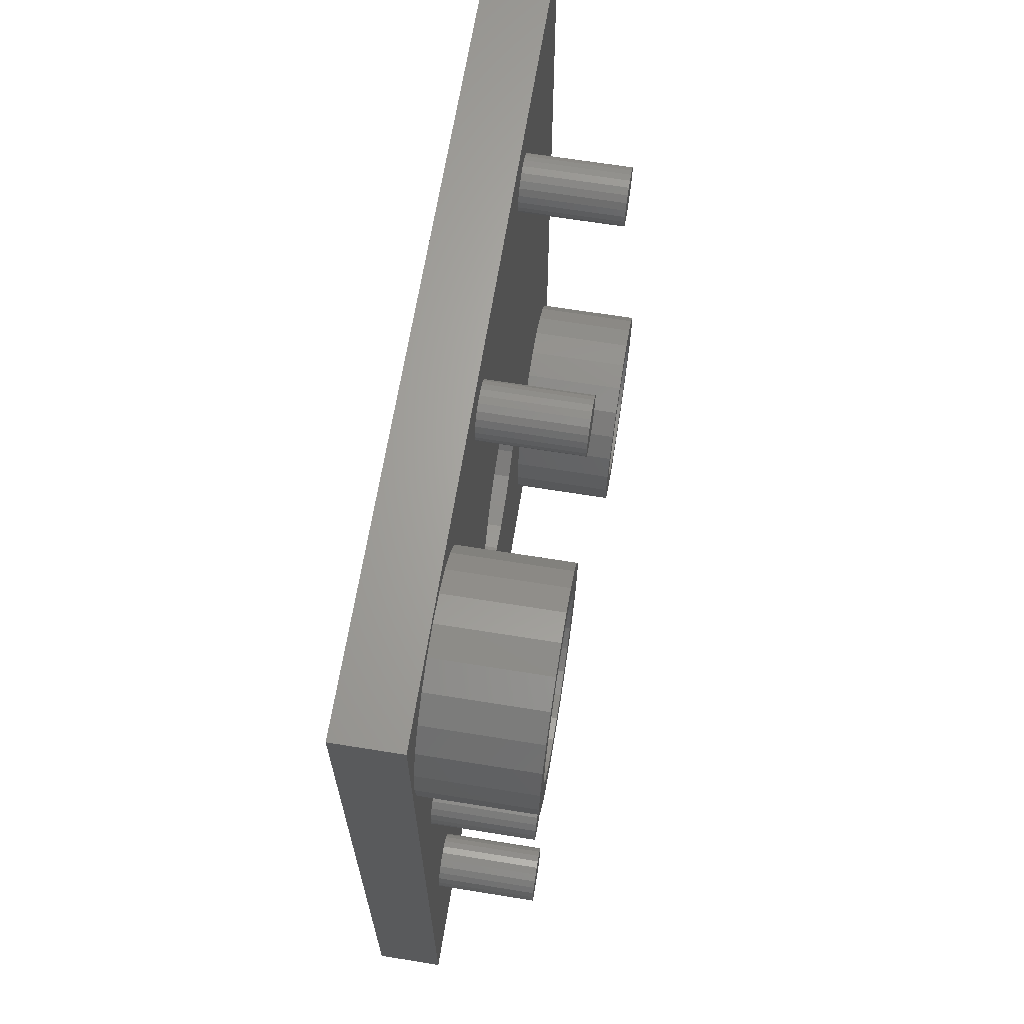
<metadata>
{"format":"stl","ext":"stl","renderer":"f3d","projection":"perspective","resolution":1024,"background":"white","views":[{"elev":65.9,"azim":-170.8,"up":"+Y"}]}
</metadata>
<code>
# stl→obj: 440 verts, 880 faces
v 3.1 102 -43
v 3.1 124.9 -43
v 5 102 -43
v 5 124.9 -43
v 3.1 124.9 -20
v 5 124.9 -20
v 3.1 102 -20
v 5 102 -20
v 5 109.7 -27.74
v 5 110.4 -27.23
v 5 109.2 -28.4
v 5 111.2 -26.91
v 5 112 -26.8
v 5 112.8 -26.91
v 5 113.6 -27.23
v 5 114.3 -27.74
v 5 114.8 -28.4
v 5 115.1 -29.17
v 5 115.2 -30
v 5 115.1 -30.83
v 5 114.8 -31.6
v 5 114.3 -32.26
v 5 108.9 -29.17
v 5 108.8 -30
v 5 108.9 -30.83
v 5 109.2 -31.6
v 5 109.7 -32.26
v 5 110.4 -32.77
v 5 111.2 -33.09
v 5 112 -33.2
v 5 112.8 -33.09
v 5 113.6 -32.77
v 3.1 115.1 -29.17
v 3.1 115.2 -30
v 3.1 108.8 -30
v 3.1 108.9 -29.17
v 3.1 108.9 -30.83
v 3.1 109.2 -31.6
v 3.1 109.7 -32.26
v 3.1 110.4 -32.77
v 3.1 111.2 -33.09
v 3.1 112 -33.2
v 3.1 112.8 -33.09
v 3.1 113.6 -32.77
v 3.1 114.3 -32.26
v 3.1 114.8 -31.6
v 3.1 115.1 -30.83
v 3.1 114.8 -28.4
v 3.1 114.3 -27.74
v 3.1 113.6 -27.23
v 3.1 112.8 -26.91
v 3.1 112 -26.8
v 3.1 111.2 -26.91
v 3.1 110.4 -27.23
v 3.1 109.7 -27.74
v 3.1 109.2 -28.4
v 2.98e-09 124.5 -38.77
v 3.1 124.5 -38.77
v 2.98e-09 124.6 -39.6
v 3.1 124.6 -39.6
v 2.98e-09 124.2 -38
v 3.1 124.2 -38
v 2.98e-09 123.7 -37.34
v 3.1 123.7 -37.34
v 2.98e-09 123 -36.83
v 3.1 123 -36.83
v 2.98e-09 122.2 -36.51
v 3.1 122.2 -36.51
v 2.98e-09 121.4 -36.4
v 3.1 121.4 -36.4
v 2.98e-09 120.6 -36.51
v 3.1 120.6 -36.51
v 2.98e-09 119.8 -36.83
v 3.1 119.8 -36.83
v 2.98e-09 119.1 -37.34
v 3.1 119.1 -37.34
v 2.98e-09 118.6 -38
v 3.1 118.6 -38
v 2.98e-09 118.3 -38.77
v 3.1 118.3 -38.77
v 2.98e-09 118.2 -39.6
v 3.1 118.2 -39.6
v 2.98e-09 118.3 -40.43
v 3.1 118.3 -40.43
v 2.98e-09 118.6 -41.2
v 3.1 118.6 -41.2
v 2.98e-09 119.1 -41.86
v 3.1 119.1 -41.86
v 2.98e-09 119.8 -42.37
v 3.1 119.8 -42.37
v 2.98e-09 120.6 -42.69
v 3.1 120.6 -42.69
v 2.98e-09 121.4 -42.8
v 3.1 121.4 -42.8
v 2.98e-09 122.2 -42.69
v 3.1 122.2 -42.69
v 2.98e-09 123 -42.37
v 3.1 123 -42.37
v 2.98e-09 123.7 -41.86
v 3.1 123.7 -41.86
v 2.98e-09 124.2 -41.2
v 3.1 124.2 -41.2
v 2.98e-09 124.5 -40.43
v 3.1 124.5 -40.43
v 2.98e-09 108.5 -22.57
v 3.1 108.5 -22.57
v 2.98e-09 108.6 -23.4
v 3.1 108.6 -23.4
v 2.98e-09 108.2 -21.8
v 3.1 108.2 -21.8
v 2.98e-09 107.7 -21.14
v 3.1 107.7 -21.14
v 2.98e-09 107 -20.63
v 3.1 107 -20.63
v 2.98e-09 106.2 -20.31
v 3.1 106.2 -20.31
v 2.98e-09 105.4 -20.2
v 3.1 105.4 -20.2
v 2.98e-09 104.6 -20.31
v 3.1 104.6 -20.31
v 2.98e-09 103.8 -20.63
v 3.1 103.8 -20.63
v 2.98e-09 103.1 -21.14
v 3.1 103.1 -21.14
v 2.98e-09 102.6 -21.8
v 3.1 102.6 -21.8
v 2.98e-09 102.3 -22.57
v 3.1 102.3 -22.57
v 2.98e-09 102.2 -23.4
v 3.1 102.2 -23.4
v 2.98e-09 102.3 -24.23
v 3.1 102.3 -24.23
v 2.98e-09 102.6 -25
v 3.1 102.6 -25
v 2.98e-09 103.1 -25.66
v 3.1 103.1 -25.66
v 2.98e-09 103.8 -26.17
v 3.1 103.8 -26.17
v 2.98e-09 104.6 -26.49
v 3.1 104.6 -26.49
v 2.98e-09 105.4 -26.6
v 3.1 105.4 -26.6
v 2.98e-09 106.2 -26.49
v 3.1 106.2 -26.49
v 2.98e-09 107 -26.17
v 3.1 107 -26.17
v 2.98e-09 107.7 -25.66
v 3.1 107.7 -25.66
v 2.98e-09 108.2 -25
v 3.1 108.2 -25
v 2.98e-09 108.5 -24.23
v 3.1 108.5 -24.23
v 3.1 115.8 -40.79
v 3.1 122.8 -33.77
v 3.1 115.7 -40.6
v 3.1 115.6 -40.43
v 3.1 115.4 -40.31
v 3.1 122.6 -33.69
v 3.1 122.4 -33.57
v 3.1 122.3 -33.4
v 3.1 115.8 -41
v 3.1 115.8 -41.21
v 3.1 115.7 -41.4
v 3.1 115.6 -41.57
v 3.1 123 -33.8
v 3.1 123.2 -33.77
v 3.1 123.4 -33.69
v 3.1 123.6 -33.57
v 3.1 108.8 -41
v 3.1 114.2 -40.79
v 3.1 114.2 -41
v 3.1 108.8 -40.79
v 3.1 108.8 -41.21
v 3.1 114.2 -41.21
v 3.1 123 -32.2
v 3.1 123 -26.8
v 3.1 123.2 -32.23
v 3.1 123.2 -26.77
v 3.1 122.8 -26.77
v 3.1 122.8 -32.23
v 3.1 115.4 -41.69
v 3.1 123.4 -32.31
v 3.1 123.4 -26.69
v 3.1 122.6 -26.69
v 3.1 122.6 -32.31
v 3.1 114.3 -40.6
v 3.1 108.7 -40.6
v 3.1 108.7 -41.4
v 3.1 114.3 -41.4
v 3.1 123.6 -32.43
v 3.1 123.6 -26.57
v 3.1 122.4 -26.57
v 3.1 122.4 -32.43
v 3.1 114.4 -40.43
v 3.1 108.6 -40.43
v 3.1 108.6 -41.57
v 3.1 114.4 -41.57
v 3.1 123.7 -33.4
v 3.1 115.2 -41.77
v 3.1 114.6 -40.31
v 3.1 108.4 -40.31
v 3.1 108.4 -41.69
v 3.1 114.6 -41.69
v 3.1 123.7 -32.6
v 3.1 123.7 -26.4
v 3.1 122.3 -26.4
v 3.1 122.3 -32.6
v 3.1 122.2 -33.21
v 3.1 115.2 -40.23
v 3.1 123.8 -33.21
v 3.1 115 -40.2
v 3.1 122.2 -33
v 3.1 123.8 -32.79
v 3.1 123.8 -26.21
v 3.1 122.2 -26.21
v 3.1 122.2 -32.79
v 3.1 114.8 -40.23
v 3.1 108.2 -40.23
v 3.1 108.2 -41.77
v 3.1 114.8 -41.77
v 3.1 115 -41.8
v 3.1 123.8 -33
v 3.1 108 -40.2
v 3.1 122.2 -26
v 3.1 107.8 -40.23
v 3.1 122.2 -25.79
v 3.1 108 -41.8
v 3.1 107.8 -41.77
v 3.1 107.6 -41.69
v 3.1 107.4 -41.57
v 3.1 107.3 -41.4
v 3.1 107.2 -41.21
v 3.1 107.2 -41
v 3.1 107.2 -40.79
v 3.1 107.3 -40.6
v 3.1 107.4 -40.43
v 3.1 107.6 -40.31
v 3.1 122.3 -25.6
v 3.1 122.4 -25.43
v 3.1 122.6 -25.31
v 3.1 122.8 -25.23
v 3.1 123 -25.2
v 3.1 123.2 -25.23
v 3.1 123.4 -25.31
v 3.1 123.6 -25.43
v 3.1 123.7 -25.6
v 3.1 123.8 -25.79
v 3.1 123.8 -26
v 0.2 123.4 -26.69
v 0.2 123.7 -26.4
v 0.2 123.6 -26.57
v 0.2 123.2 -26.77
v 0.2 123 -26.8
v 0.2 122.8 -26.77
v 0.2 123.8 -26.21
v 0.2 123.8 -26
v 0.2 123.8 -25.79
v 0.2 123.7 -25.6
v 0.2 122.6 -26.69
v 0.2 122.4 -26.57
v 0.2 122.3 -26.4
v 0.2 122.2 -26.21
v 0.2 122.2 -26
v 0.2 122.2 -25.79
v 0.2 122.3 -25.6
v 0.2 122.4 -25.43
v 0.2 122.6 -25.31
v 0.2 123.6 -25.43
v 0.2 123.4 -25.31
v 0.2 122.8 -25.23
v 0.2 123 -25.2
v 0.2 123.2 -25.23
v 0.2 108.4 -41.69
v 0.2 108.7 -41.4
v 0.2 108.6 -41.57
v 0.2 108.2 -41.77
v 0.2 108 -41.8
v 0.2 107.8 -41.77
v 0.2 108.8 -41.21
v 0.2 108.8 -41
v 0.2 108.8 -40.79
v 0.2 108.7 -40.6
v 0.2 107.6 -41.69
v 0.2 107.4 -41.57
v 0.2 107.3 -41.4
v 0.2 107.2 -41.21
v 0.2 107.2 -41
v 0.2 107.2 -40.79
v 0.2 107.3 -40.6
v 0.2 107.4 -40.43
v 0.2 107.6 -40.31
v 0.2 108.6 -40.43
v 0.2 108.4 -40.31
v 0.2 107.8 -40.23
v 0.2 108 -40.2
v 0.2 108.2 -40.23
v 0.2 115.4 -41.69
v 0.2 115.7 -41.4
v 0.2 115.6 -41.57
v 0.2 115.2 -41.77
v 0.2 115 -41.8
v 0.2 114.8 -41.77
v 0.2 115.8 -41.21
v 0.2 115.8 -41
v 0.2 115.8 -40.79
v 0.2 115.7 -40.6
v 0.2 114.6 -41.69
v 0.2 114.4 -41.57
v 0.2 114.3 -41.4
v 0.2 114.2 -41.21
v 0.2 114.2 -41
v 0.2 114.2 -40.79
v 0.2 114.3 -40.6
v 0.2 114.4 -40.43
v 0.2 114.6 -40.31
v 0.2 115.6 -40.43
v 0.2 115.4 -40.31
v 0.2 114.8 -40.23
v 0.2 115 -40.2
v 0.2 115.2 -40.23
v 0.2 123.4 -33.69
v 0.2 123.7 -33.4
v 0.2 123.6 -33.57
v 0.2 123.2 -33.77
v 0.2 123 -33.8
v 0.2 122.8 -33.77
v 0.2 123.8 -33.21
v 0.2 123.8 -33
v 0.2 123.8 -32.79
v 0.2 123.7 -32.6
v 0.2 122.6 -33.69
v 0.2 122.4 -33.57
v 0.2 122.3 -33.4
v 0.2 122.2 -33.21
v 0.2 122.2 -33
v 0.2 122.2 -32.79
v 0.2 122.3 -32.6
v 0.2 122.4 -32.43
v 0.2 122.6 -32.31
v 0.2 123.6 -32.43
v 0.2 123.4 -32.31
v 0.2 122.8 -32.23
v 0.2 123 -32.2
v 0.2 123.2 -32.23
v 2.98e-09 123.7 -38.98
v 2.98e-09 123.5 -38.4
v 2.98e-09 123.8 -39.6
v 2.98e-09 123.7 -40.22
v 2.98e-09 123.5 -40.8
v 2.98e-09 123.1 -37.9
v 2.98e-09 122.6 -37.52
v 2.98e-09 122 -37.28
v 2.98e-09 121.4 -37.2
v 2.98e-09 123.1 -41.3
v 2.98e-09 122.6 -41.68
v 2.98e-09 122 -41.92
v 2.98e-09 121.4 -42
v 2.98e-09 120.8 -41.92
v 2.98e-09 120.2 -41.68
v 2.98e-09 119.7 -41.3
v 2.98e-09 119.3 -40.8
v 2.98e-09 119.1 -40.22
v 2.98e-09 119 -39.6
v 2.98e-09 119.1 -38.98
v 2.98e-09 119.3 -38.4
v 2.98e-09 119.7 -37.9
v 2.98e-09 120.2 -37.52
v 2.98e-09 120.8 -37.28
v 2.98e-09 107.7 -22.78
v 2.98e-09 107.5 -22.2
v 2.98e-09 107.8 -23.4
v 2.98e-09 107.7 -24.02
v 2.98e-09 107.5 -24.6
v 2.98e-09 107.1 -21.7
v 2.98e-09 106.6 -21.32
v 2.98e-09 106 -21.08
v 2.98e-09 105.4 -21
v 2.98e-09 107.1 -25.1
v 2.98e-09 106.6 -25.48
v 2.98e-09 106 -25.72
v 2.98e-09 105.4 -25.8
v 2.98e-09 104.8 -21.08
v 2.98e-09 104.2 -21.32
v 2.98e-09 103.7 -21.7
v 2.98e-09 103.3 -22.2
v 2.98e-09 103.1 -22.78
v 2.98e-09 103 -23.4
v 2.98e-09 103.1 -24.02
v 2.98e-09 103.3 -24.6
v 2.98e-09 103.7 -25.1
v 2.98e-09 104.2 -25.48
v 2.98e-09 104.8 -25.72
v 3 122.6 -41.68
v 3 123.5 -40.8
v 3 123.1 -41.3
v 3 123.7 -40.22
v 3 123.8 -39.6
v 3 123.7 -38.98
v 3 123.5 -38.4
v 3 122 -41.92
v 3 123.1 -37.9
v 3 122.6 -37.52
v 3 122 -37.28
v 3 121.4 -37.2
v 3 121.4 -42
v 3 120.8 -41.92
v 3 120.2 -41.68
v 3 119.7 -41.3
v 3 120.8 -37.28
v 3 120.2 -37.52
v 3 119.7 -37.9
v 3 119.3 -40.8
v 3 119.1 -40.22
v 3 119.3 -38.4
v 3 119 -39.6
v 3 119.1 -38.98
v 3 106.6 -25.48
v 3 107.5 -24.6
v 3 107.1 -25.1
v 3 107.7 -24.02
v 3 107.8 -23.4
v 3 107.7 -22.78
v 3 107.5 -22.2
v 3 106 -25.72
v 3 105.4 -25.8
v 3 104.8 -25.72
v 3 104.2 -25.48
v 3 103.7 -25.1
v 3 103.3 -24.6
v 3 103.1 -24.02
v 3 103 -23.4
v 3 103.1 -22.78
v 3 103.3 -22.2
v 3 103.7 -21.7
v 3 104.2 -21.32
v 3 104.8 -21.08
v 3 107.1 -21.7
v 3 106.6 -21.32
v 3 105.4 -21
v 3 106 -21.08
f 1 2 3
f 3 2 4
f 2 5 4
f 4 5 6
f 7 8 5
f 8 6 5
f 1 3 7
f 3 8 7
f 8 9 10
f 8 10 6
f 8 11 9
f 3 11 8
f 10 12 6
f 12 13 6
f 13 14 6
f 14 15 6
f 15 16 6
f 16 17 6
f 17 4 6
f 17 18 4
f 18 19 4
f 20 4 19
f 21 4 20
f 22 4 21
f 3 4 22
f 3 23 11
f 3 24 23
f 3 25 24
f 3 26 25
f 3 27 26
f 3 28 27
f 3 29 28
f 3 30 29
f 3 31 30
f 3 22 32
f 3 32 31
f 33 34 19
f 33 19 18
f 35 36 23
f 35 23 24
f 35 24 37
f 24 25 37
f 37 25 38
f 25 26 38
f 38 26 39
f 26 27 39
f 39 27 40
f 27 28 40
f 40 28 41
f 28 29 41
f 41 29 42
f 29 30 42
f 42 30 43
f 30 31 43
f 43 31 44
f 31 32 44
f 44 32 45
f 32 22 45
f 45 22 46
f 22 21 46
f 46 21 47
f 21 20 47
f 47 20 34
f 20 19 34
f 48 33 18
f 48 18 17
f 49 48 17
f 49 17 16
f 50 49 16
f 50 16 15
f 51 50 15
f 51 15 14
f 52 51 14
f 52 14 13
f 53 52 13
f 53 13 12
f 54 53 12
f 54 12 10
f 55 54 10
f 55 10 9
f 56 55 9
f 56 9 11
f 36 56 11
f 36 11 23
f 57 58 59
f 58 60 59
f 61 62 57
f 62 58 57
f 63 64 61
f 64 62 61
f 65 66 63
f 66 64 63
f 67 68 65
f 68 66 65
f 69 70 67
f 70 68 67
f 71 70 69
f 71 72 70
f 73 72 71
f 73 74 72
f 75 74 73
f 75 76 74
f 77 76 75
f 77 78 76
f 79 78 77
f 79 80 78
f 81 80 79
f 81 82 80
f 81 83 82
f 82 83 84
f 83 85 84
f 84 85 86
f 85 87 86
f 86 87 88
f 87 89 88
f 88 89 90
f 89 91 90
f 90 91 92
f 91 93 92
f 92 93 94
f 93 95 96
f 93 96 94
f 95 97 98
f 95 98 96
f 97 99 100
f 97 100 98
f 99 101 102
f 99 102 100
f 101 103 104
f 101 104 102
f 103 59 60
f 103 60 104
f 105 106 107
f 106 108 107
f 109 110 105
f 110 106 105
f 111 112 109
f 112 110 109
f 113 114 111
f 114 112 111
f 115 116 113
f 116 114 113
f 117 118 115
f 118 116 115
f 119 118 117
f 119 120 118
f 121 120 119
f 121 122 120
f 123 122 121
f 123 124 122
f 125 124 123
f 125 126 124
f 127 126 125
f 127 128 126
f 129 128 127
f 129 130 128
f 129 131 130
f 130 131 132
f 131 133 132
f 132 133 134
f 133 135 134
f 134 135 136
f 135 137 136
f 136 137 138
f 137 139 138
f 138 139 140
f 139 141 140
f 140 141 142
f 141 143 144
f 141 144 142
f 143 145 146
f 143 146 144
f 145 147 148
f 145 148 146
f 147 149 150
f 147 150 148
f 149 151 152
f 149 152 150
f 151 107 108
f 151 108 152
f 7 124 126
f 7 122 124
f 100 102 2
f 98 100 2
f 153 82 84
f 70 154 68
f 153 84 86
f 68 154 66
f 148 54 55
f 148 150 54
f 146 148 55
f 146 55 56
f 146 56 36
f 144 146 36
f 150 152 54
f 152 53 54
f 153 80 82
f 102 104 2
f 7 120 122
f 7 126 128
f 72 154 70
f 96 98 2
f 154 64 66
f 153 86 88
f 152 108 53
f 108 52 53
f 142 144 36
f 142 36 35
f 153 78 80
f 142 35 37
f 140 142 37
f 108 51 52
f 106 51 108
f 74 154 72
f 154 62 64
f 104 60 2
f 153 88 90
f 7 128 130
f 7 118 120
f 94 96 2
f 155 78 153
f 156 78 155
f 157 78 156
f 157 76 78
f 74 158 154
f 74 159 158
f 74 160 159
f 110 51 106
f 110 50 51
f 138 140 37
f 138 37 38
f 76 160 74
f 157 160 76
f 153 90 161
f 162 161 90
f 163 162 90
f 164 163 90
f 154 165 62
f 165 166 62
f 166 167 62
f 167 168 62
f 168 58 62
f 169 170 171
f 172 170 169
f 173 169 171
f 173 171 174
f 175 176 177
f 176 178 177
f 179 176 175
f 180 179 175
f 181 164 90
f 181 90 92
f 177 178 182
f 178 183 182
f 184 179 180
f 185 184 180
f 172 186 170
f 187 186 172
f 188 173 174
f 188 174 189
f 182 183 190
f 183 191 190
f 192 184 185
f 193 192 185
f 187 194 186
f 195 194 187
f 196 188 189
f 196 189 197
f 168 198 58
f 199 181 92
f 195 200 194
f 201 200 195
f 202 196 197
f 202 197 203
f 190 191 204
f 191 205 204
f 206 192 193
f 207 206 193
f 157 208 160
f 209 208 157
f 198 210 58
f 211 208 209
f 211 212 208
f 60 5 2
f 138 38 39
f 136 138 39
f 112 50 110
f 112 49 50
f 204 205 213
f 205 214 213
f 215 206 207
f 216 215 207
f 201 217 200
f 218 217 201
f 219 202 203
f 219 203 220
f 217 212 211
f 218 212 217
f 221 199 92
f 218 216 212
f 218 215 216
f 1 94 2
f 7 5 118
f 1 7 130
f 210 222 58
f 223 215 218
f 223 224 215
f 58 5 60
f 222 5 58
f 1 92 94
f 1 221 92
f 118 5 116
f 116 5 114
f 114 5 112
f 112 5 49
f 49 5 48
f 48 5 33
f 33 5 34
f 47 34 5
f 46 47 5
f 225 224 223
f 225 226 224
f 1 130 132
f 1 132 134
f 1 134 136
f 1 136 39
f 1 39 40
f 1 40 41
f 1 41 42
f 1 42 43
f 1 43 44
f 213 214 222
f 214 5 222
f 227 219 220
f 227 220 221
f 1 227 221
f 1 228 227
f 1 229 228
f 1 230 229
f 1 231 230
f 1 232 231
f 1 233 232
f 1 234 233
f 1 235 234
f 1 236 235
f 1 44 236
f 236 44 45
f 236 45 237
f 237 45 225
f 225 45 226
f 45 46 226
f 46 238 226
f 46 5 238
f 238 5 239
f 239 5 240
f 240 5 241
f 241 5 242
f 242 5 243
f 243 5 244
f 244 5 245
f 245 5 246
f 246 5 247
f 214 248 5
f 247 5 248
f 249 250 251
f 252 250 249
f 253 250 252
f 254 250 253
f 254 255 250
f 254 256 255
f 254 257 256
f 254 258 257
f 259 258 254
f 260 258 259
f 261 258 260
f 262 258 261
f 263 258 262
f 263 264 258
f 264 265 258
f 265 266 258
f 266 267 258
f 267 268 258
f 267 269 268
f 267 270 269
f 270 271 272
f 270 272 269
f 273 274 275
f 276 274 273
f 277 274 276
f 278 274 277
f 278 279 274
f 278 280 279
f 278 281 280
f 278 282 281
f 283 282 278
f 284 282 283
f 285 282 284
f 286 282 285
f 287 282 286
f 287 288 282
f 288 289 282
f 289 290 282
f 290 291 282
f 291 292 282
f 291 293 292
f 291 294 293
f 294 295 296
f 294 296 293
f 297 298 299
f 300 298 297
f 301 298 300
f 302 298 301
f 302 303 298
f 302 304 303
f 302 305 304
f 302 306 305
f 307 306 302
f 308 306 307
f 309 306 308
f 310 306 309
f 311 306 310
f 311 312 306
f 312 313 306
f 313 314 306
f 314 315 306
f 315 316 306
f 315 317 316
f 315 318 317
f 318 319 320
f 318 320 317
f 321 322 323
f 324 322 321
f 325 322 324
f 326 322 325
f 326 327 322
f 326 328 327
f 326 329 328
f 326 330 329
f 331 330 326
f 332 330 331
f 333 330 332
f 334 330 333
f 335 330 334
f 335 336 330
f 336 337 330
f 337 338 330
f 338 339 330
f 339 340 330
f 339 341 340
f 339 342 341
f 342 343 344
f 342 344 341
f 257 247 256
f 247 248 256
f 258 246 257
f 246 247 257
f 268 245 258
f 245 246 258
f 269 244 268
f 244 245 268
f 272 243 269
f 243 244 269
f 271 242 272
f 242 243 272
f 270 242 271
f 270 241 242
f 267 241 270
f 267 240 241
f 266 240 267
f 266 239 240
f 265 239 266
f 265 238 239
f 264 238 265
f 264 226 238
f 263 226 264
f 263 224 226
f 263 262 224
f 224 262 215
f 262 261 215
f 215 261 206
f 261 260 206
f 206 260 192
f 260 259 192
f 192 259 184
f 259 254 184
f 184 254 179
f 254 253 179
f 179 253 176
f 253 252 178
f 253 178 176
f 252 249 183
f 252 183 178
f 249 251 191
f 249 191 183
f 251 250 205
f 251 205 191
f 250 255 214
f 250 214 205
f 255 256 248
f 255 248 214
f 281 172 280
f 172 169 280
f 282 187 281
f 187 172 281
f 292 195 282
f 195 187 282
f 293 201 292
f 201 195 292
f 296 218 293
f 218 201 293
f 295 223 296
f 223 218 296
f 294 223 295
f 294 225 223
f 291 225 294
f 291 237 225
f 290 237 291
f 290 236 237
f 289 236 290
f 289 235 236
f 288 235 289
f 288 234 235
f 287 234 288
f 287 233 234
f 287 286 233
f 233 286 232
f 286 285 232
f 232 285 231
f 285 284 231
f 231 284 230
f 284 283 230
f 230 283 229
f 283 278 229
f 229 278 228
f 278 277 228
f 228 277 227
f 277 276 219
f 277 219 227
f 276 273 202
f 276 202 219
f 273 275 196
f 273 196 202
f 275 274 188
f 275 188 196
f 274 279 173
f 274 173 188
f 279 280 169
f 279 169 173
f 305 153 304
f 153 161 304
f 306 155 305
f 155 153 305
f 316 156 306
f 156 155 306
f 317 157 316
f 157 156 316
f 320 209 317
f 209 157 317
f 319 211 320
f 211 209 320
f 318 211 319
f 318 217 211
f 315 217 318
f 315 200 217
f 314 200 315
f 314 194 200
f 313 194 314
f 313 186 194
f 312 186 313
f 312 170 186
f 311 170 312
f 311 171 170
f 311 310 171
f 171 310 174
f 310 309 174
f 174 309 189
f 309 308 189
f 189 308 197
f 308 307 197
f 197 307 203
f 307 302 203
f 203 302 220
f 302 301 220
f 220 301 221
f 301 300 199
f 301 199 221
f 300 297 181
f 300 181 199
f 297 299 164
f 297 164 181
f 299 298 163
f 299 163 164
f 298 303 162
f 298 162 163
f 303 304 161
f 303 161 162
f 329 213 328
f 213 222 328
f 330 204 329
f 204 213 329
f 340 190 330
f 190 204 330
f 341 182 340
f 182 190 340
f 344 177 341
f 177 182 341
f 343 175 344
f 175 177 344
f 342 175 343
f 342 180 175
f 339 180 342
f 339 185 180
f 338 185 339
f 338 193 185
f 337 193 338
f 337 207 193
f 336 207 337
f 336 216 207
f 335 216 336
f 335 212 216
f 335 334 212
f 212 334 208
f 334 333 208
f 208 333 160
f 333 332 160
f 160 332 159
f 332 331 159
f 159 331 158
f 331 326 158
f 158 326 154
f 326 325 154
f 154 325 165
f 325 324 166
f 325 166 165
f 324 321 167
f 324 167 166
f 321 323 168
f 321 168 167
f 323 322 198
f 323 198 168
f 322 327 210
f 322 210 198
f 327 328 222
f 327 222 210
f 345 61 57
f 345 57 59
f 346 61 345
f 346 63 61
f 345 59 347
f 347 59 103
f 348 347 103
f 348 103 101
f 349 348 101
f 349 101 99
f 350 63 346
f 65 63 350
f 351 65 350
f 67 65 351
f 352 67 351
f 69 67 352
f 353 69 352
f 71 69 353
f 354 349 99
f 97 354 99
f 355 354 97
f 95 355 97
f 356 355 95
f 93 356 95
f 93 357 356
f 91 357 93
f 91 358 357
f 89 358 91
f 89 359 358
f 87 359 89
f 87 360 359
f 85 360 87
f 85 361 360
f 83 361 85
f 83 362 361
f 81 362 83
f 81 363 362
f 81 79 363
f 79 364 363
f 79 77 364
f 77 365 364
f 77 75 365
f 75 366 365
f 75 73 366
f 366 73 367
f 73 71 367
f 71 353 368
f 367 71 368
f 369 105 107
f 369 109 105
f 370 109 369
f 370 111 109
f 369 107 371
f 371 107 151
f 372 371 151
f 372 151 149
f 373 372 149
f 373 149 147
f 374 111 370
f 113 111 374
f 375 113 374
f 115 113 375
f 376 115 375
f 117 115 376
f 377 117 376
f 119 117 377
f 378 373 147
f 145 378 147
f 379 378 145
f 143 379 145
f 380 379 143
f 141 380 143
f 141 381 380
f 139 381 141
f 119 377 382
f 121 119 382
f 121 382 383
f 123 121 383
f 123 383 384
f 125 123 384
f 125 384 385
f 127 125 385
f 127 385 386
f 129 127 386
f 129 386 387
f 129 387 131
f 131 387 388
f 131 388 133
f 133 388 389
f 133 389 135
f 135 389 390
f 135 390 137
f 390 391 137
f 137 391 139
f 391 392 139
f 139 392 381
f 393 394 395
f 393 396 394
f 393 397 396
f 393 398 397
f 393 399 398
f 400 399 393
f 400 401 399
f 400 402 401
f 400 403 402
f 404 403 400
f 405 404 400
f 406 404 405
f 407 404 406
f 408 404 407
f 408 409 404
f 408 410 409
f 408 411 410
f 412 411 408
f 413 411 412
f 413 414 411
f 415 416 413
f 413 416 414
f 417 418 419
f 417 420 418
f 417 421 420
f 417 422 421
f 417 423 422
f 424 423 417
f 425 423 424
f 426 423 425
f 427 423 426
f 428 423 427
f 429 423 428
f 430 423 429
f 431 423 430
f 431 432 423
f 432 433 423
f 433 434 423
f 434 435 423
f 435 436 423
f 436 437 423
f 436 438 437
f 436 439 438
f 439 440 438
f 345 397 398
f 345 347 397
f 399 345 398
f 346 345 399
f 350 399 401
f 350 346 399
f 351 401 402
f 351 350 401
f 403 351 402
f 352 351 403
f 353 403 404
f 353 352 403
f 368 404 409
f 368 353 404
f 367 409 410
f 367 368 409
f 366 367 410
f 366 410 411
f 365 411 414
f 365 366 411
f 364 414 416
f 364 365 414
f 363 364 416
f 363 416 415
f 415 413 362
f 363 415 362
f 362 413 412
f 362 412 361
f 412 408 360
f 361 412 360
f 360 408 359
f 408 407 359
f 407 406 358
f 359 407 358
f 358 406 357
f 406 405 357
f 405 400 356
f 357 405 356
f 400 393 355
f 356 400 355
f 355 393 354
f 393 395 354
f 395 394 349
f 354 395 349
f 394 396 348
f 349 394 348
f 396 397 347
f 348 396 347
f 369 421 422
f 369 371 421
f 370 422 423
f 370 369 422
f 374 423 437
f 374 370 423
f 375 437 438
f 375 374 437
f 440 375 438
f 376 375 440
f 377 440 439
f 377 376 440
f 382 439 436
f 382 377 439
f 383 436 435
f 383 382 436
f 384 383 435
f 384 435 434
f 385 434 433
f 385 384 434
f 432 385 433
f 386 385 432
f 387 432 431
f 387 386 432
f 431 430 388
f 387 431 388
f 388 430 429
f 388 429 389
f 429 428 390
f 389 429 390
f 428 427 391
f 390 428 391
f 427 426 392
f 391 427 392
f 392 426 381
f 426 425 381
f 425 424 380
f 381 425 380
f 424 417 379
f 380 424 379
f 417 419 378
f 379 417 378
f 419 418 373
f 378 419 373
f 418 420 372
f 373 418 372
f 420 421 371
f 372 420 371

</code>
